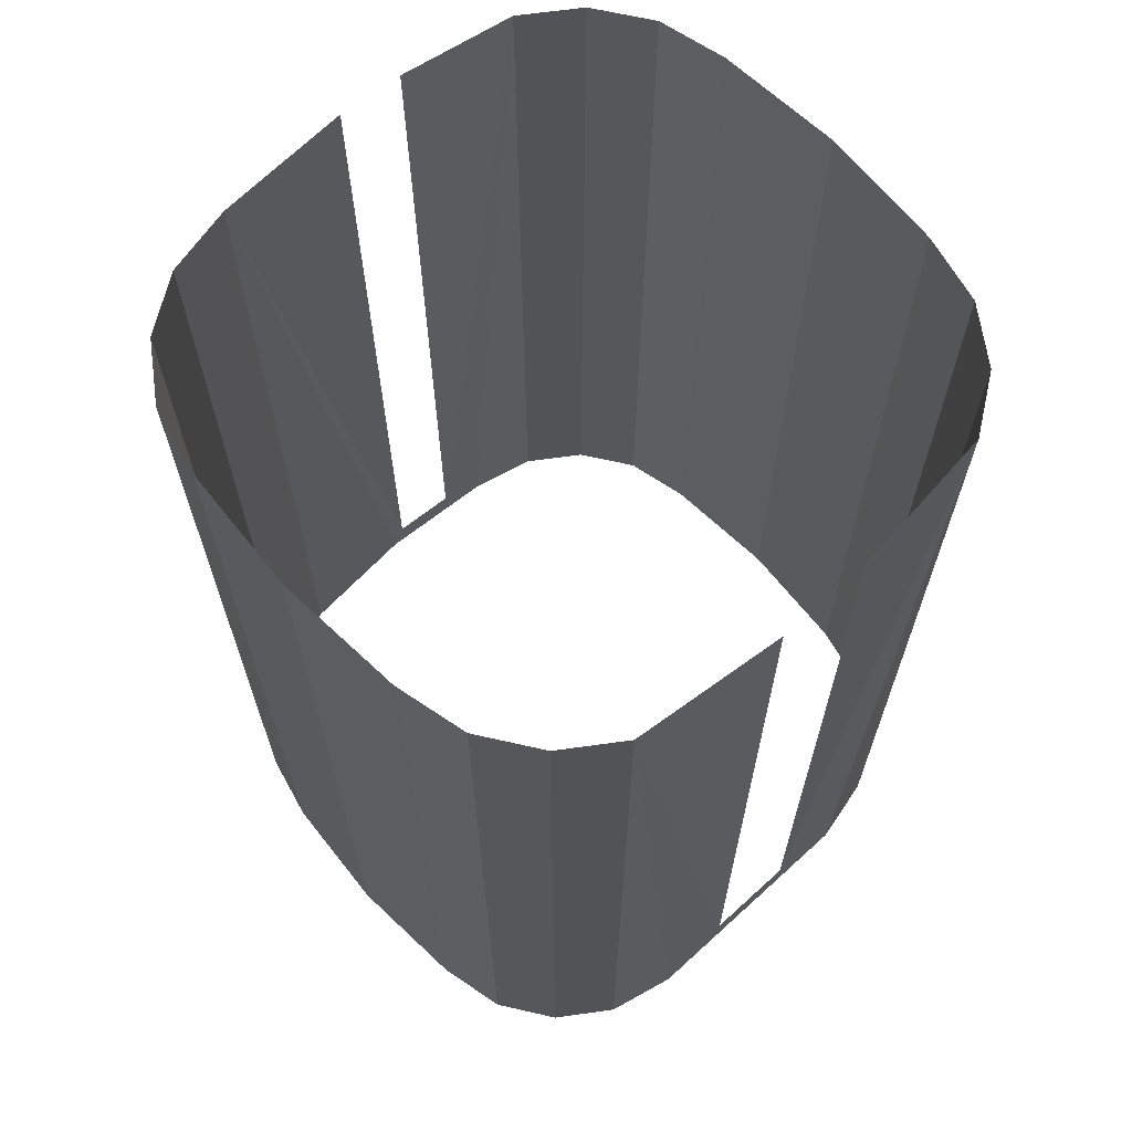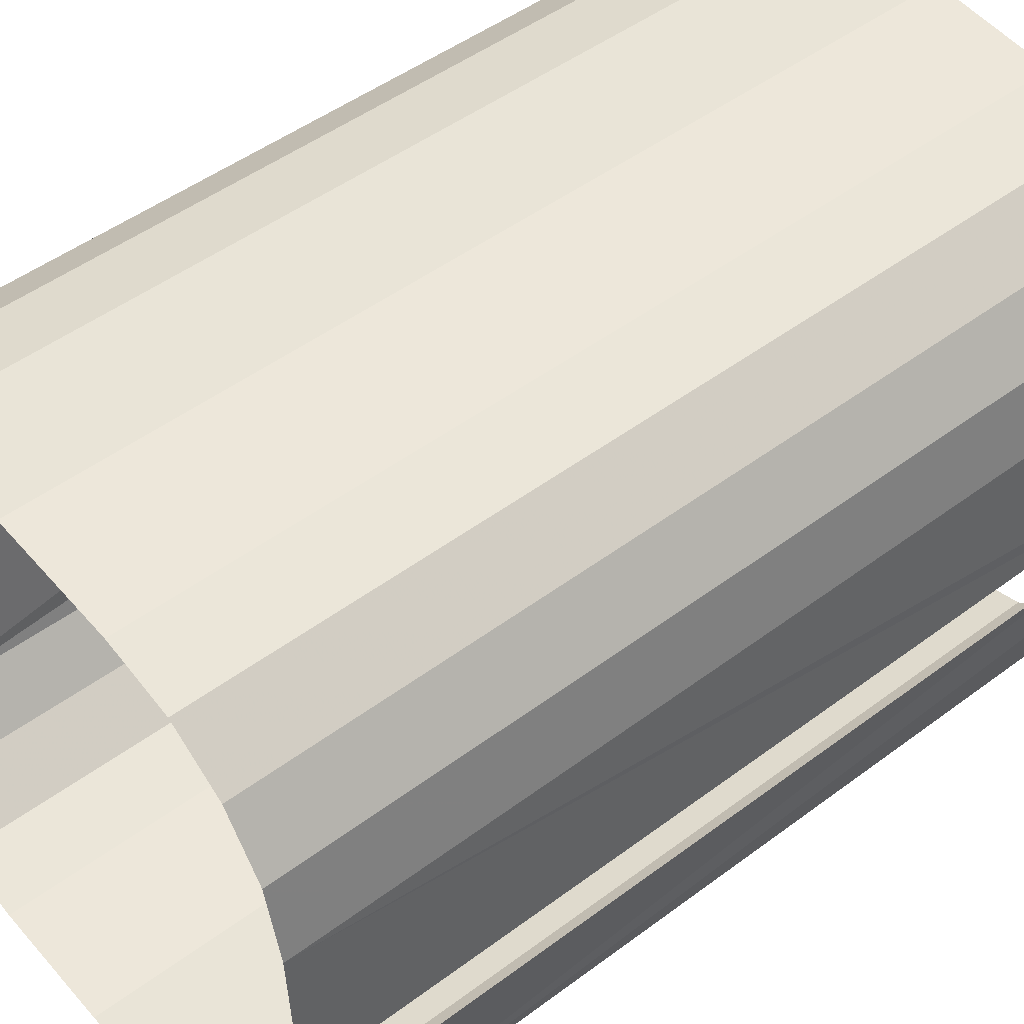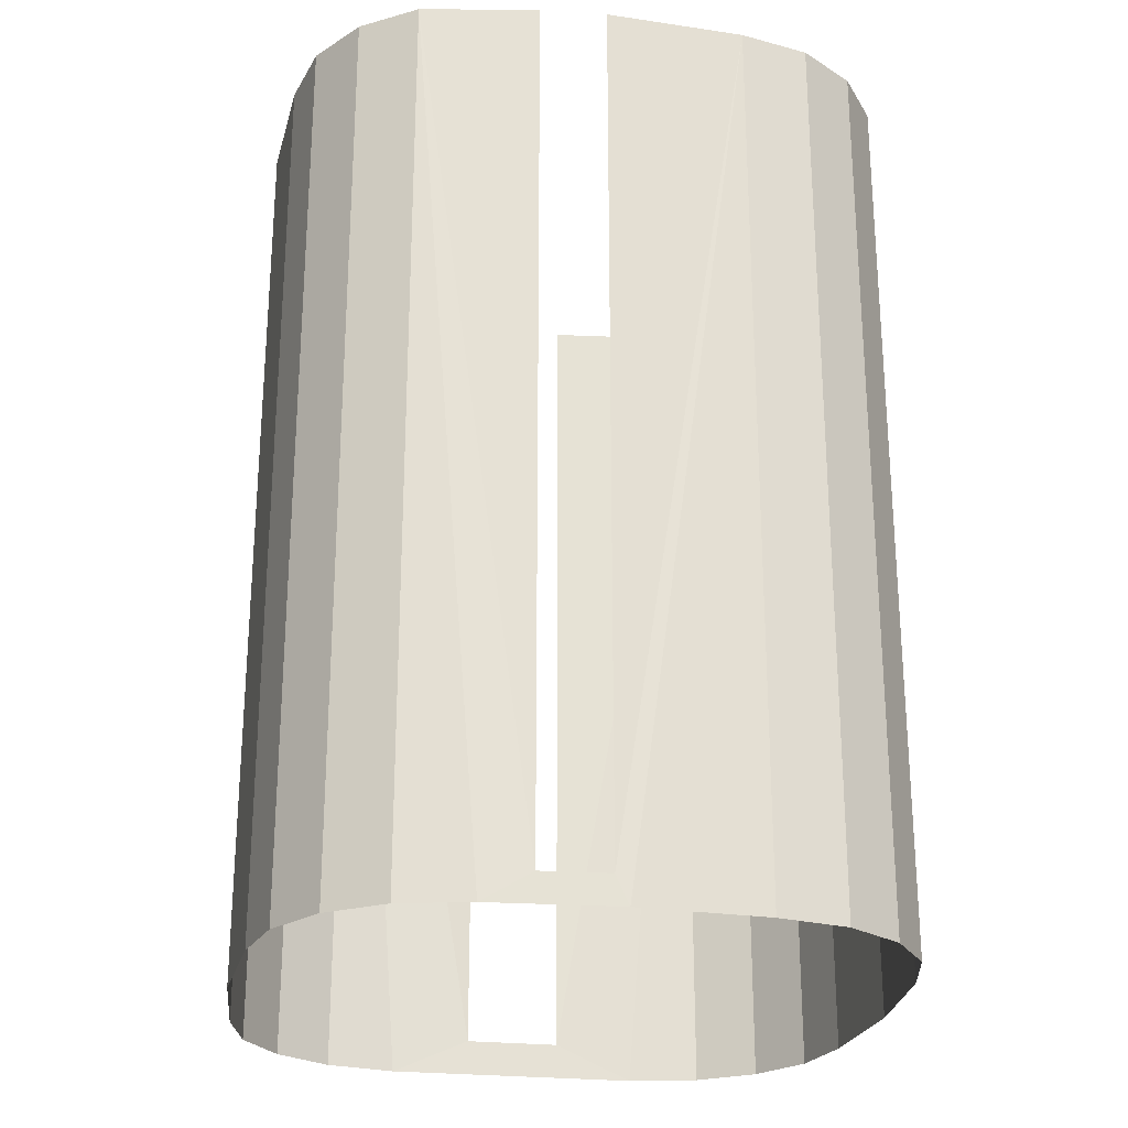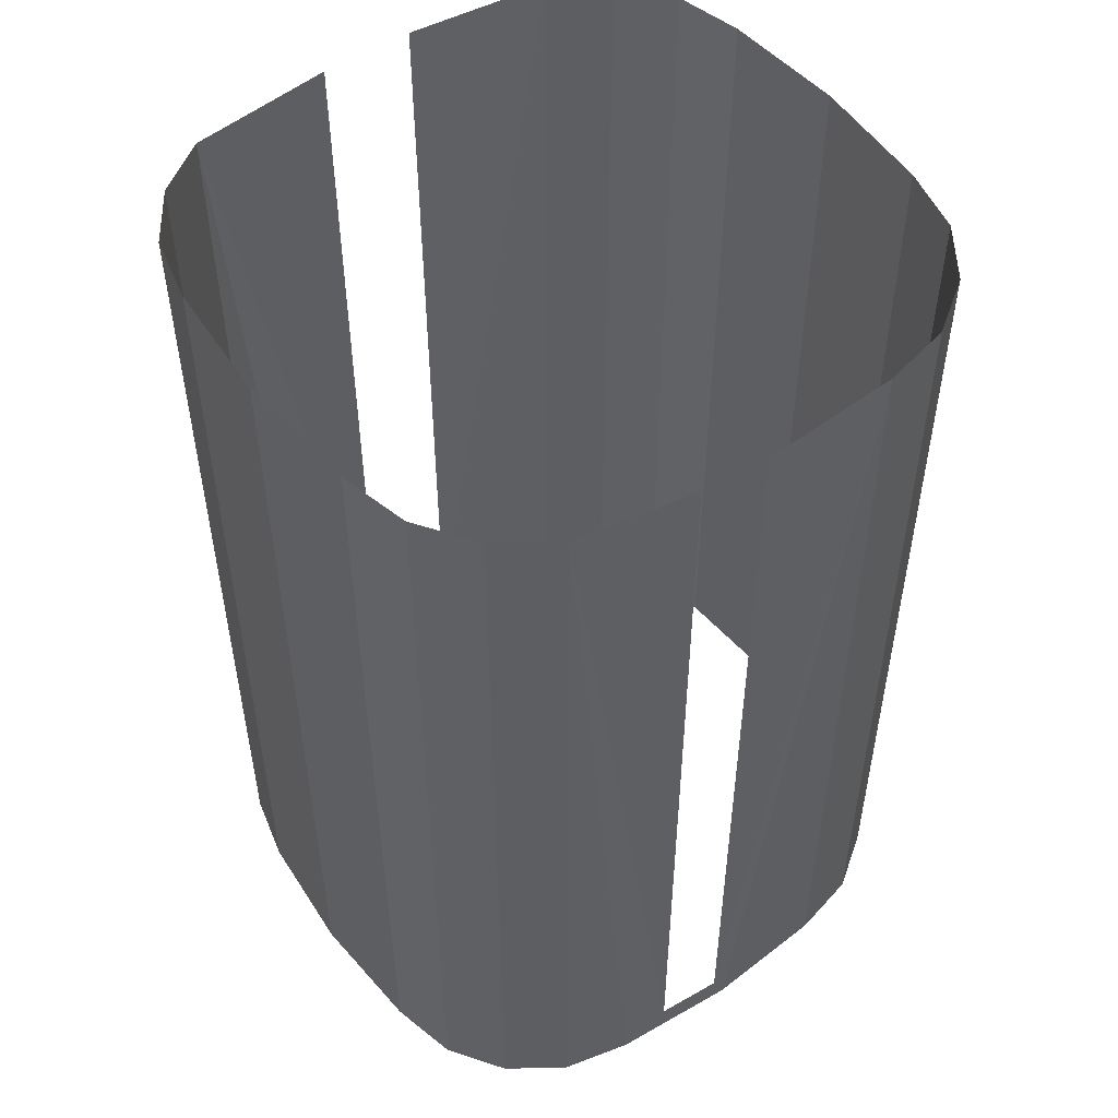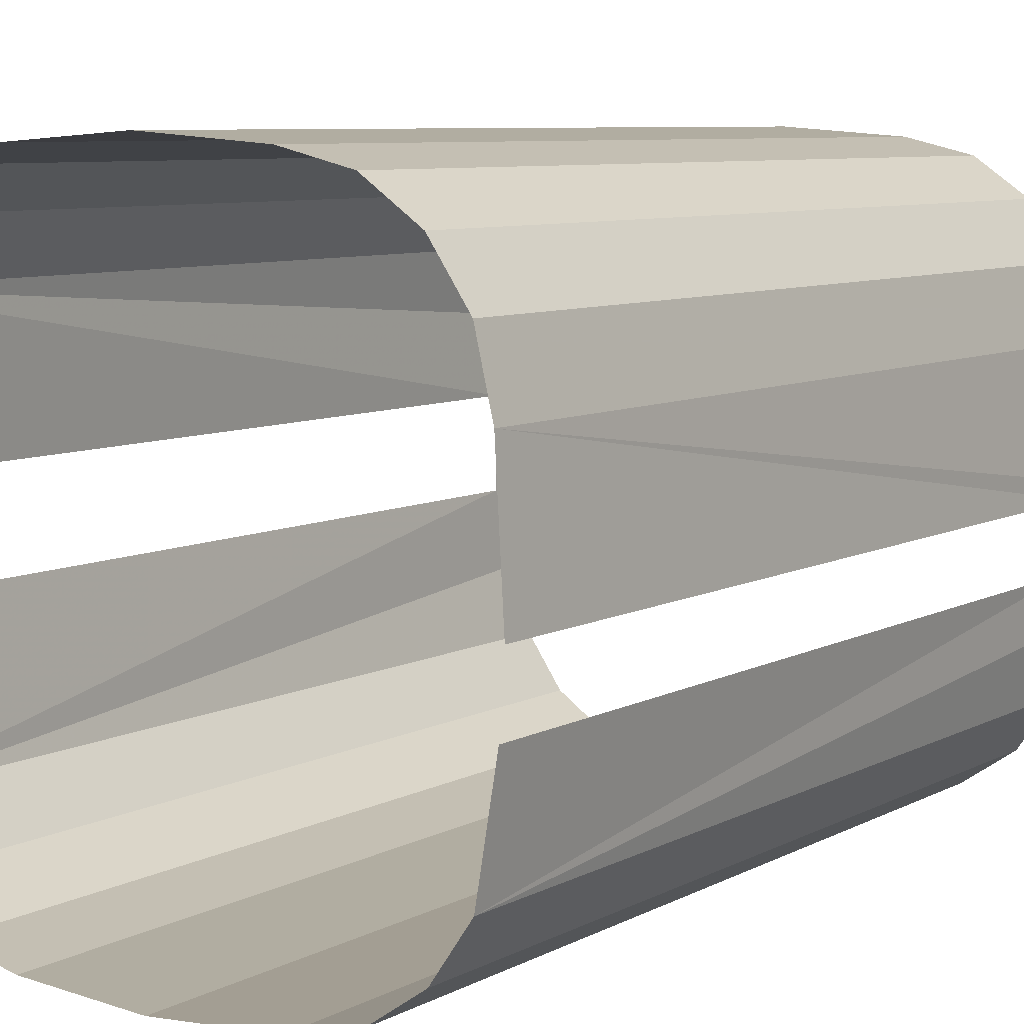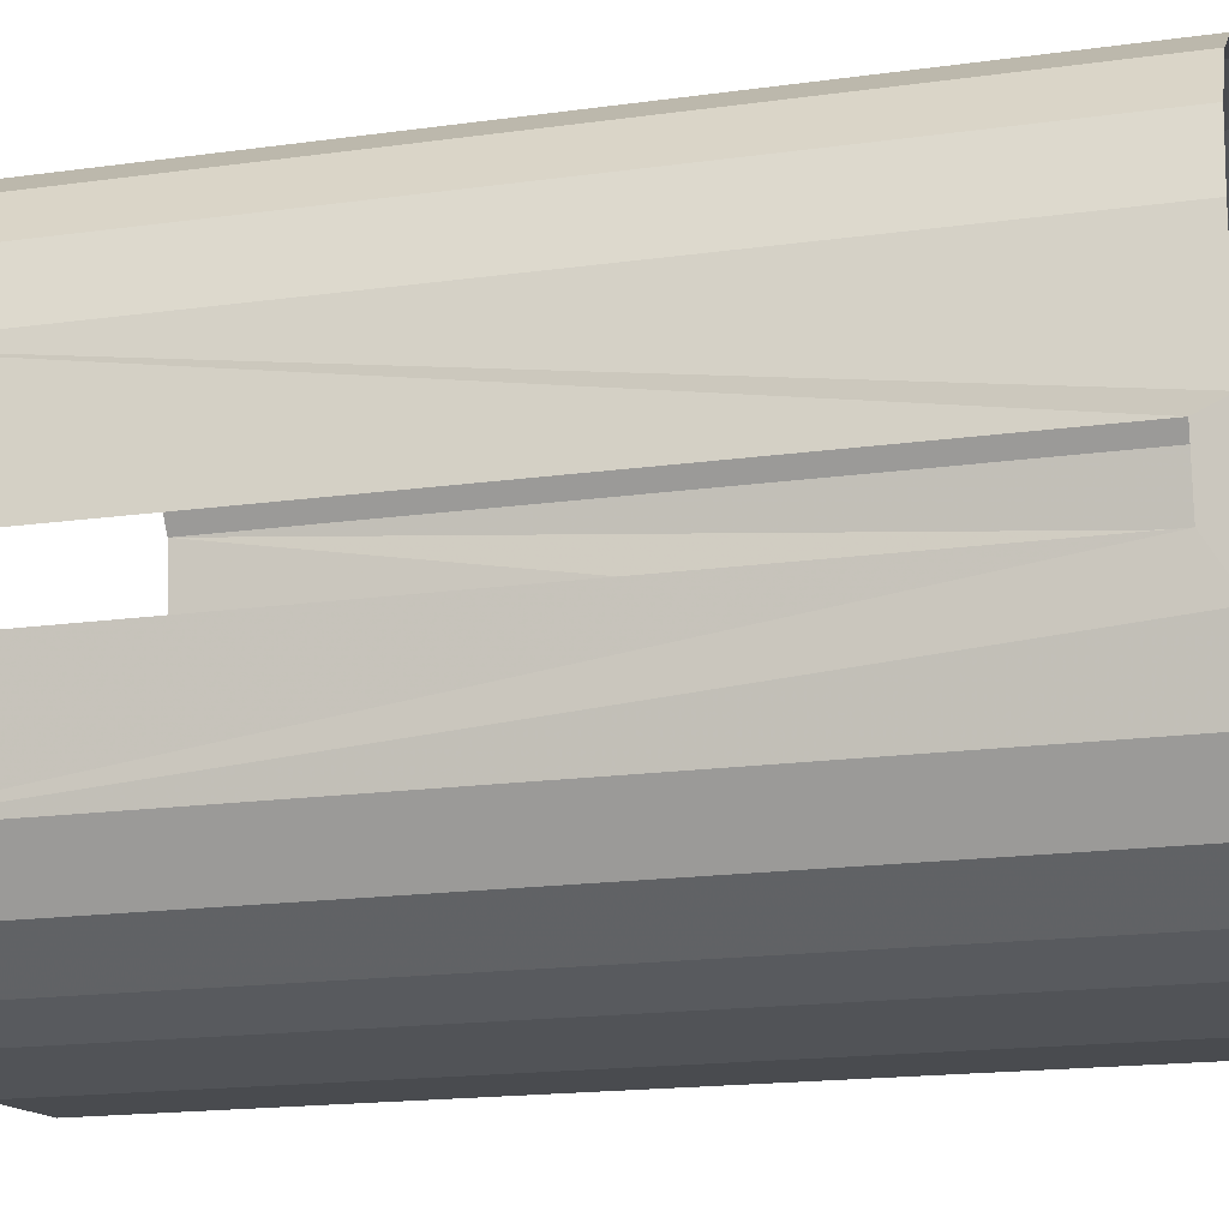
<metadata>
{"format":"obj","ext":"obj","renderer":"f3d","projection":"perspective","resolution":1024,"background":"white","views":[{"elev":66.3,"azim":47.5,"up":"+Y"},{"elev":48.2,"azim":-130.0,"up":"+Z"},{"elev":-25.0,"azim":-100.2,"up":"+Y"},{"elev":51.4,"azim":-125.9,"up":"+Y"},{"elev":7.6,"azim":-145.3,"up":"+Z"},{"elev":-18.0,"azim":-75.0,"up":"+Z"}]}
</metadata>
<code>
v 495 -8.996 -566.2 1
v 495 -14.2 -577.8 1
v 495 -14.2 -540.5 1
v 495 -8.996 -552.1 1
v 495 120 -566.2 1
v 492.5 120 -588.1 1
v 492.5 120 -530.2 1
v 492.5 -14.2 -530.2 1
v 486.9 120 -522.1 1
v 486.9 -14.2 -522.1 1
v 478.8 120 -516.5 1
v 478.8 -14.2 -516.5 1
v 468.5 120 -514.1 1
v 468.5 -14.2 -514.1 1
v 449.9 120 -512.7 1
v 449.9 -14.2 -512.7 1
v 431.2 120 -514.1 1
v 431.2 -14.2 -514.1 1
v 420.9 120 -516.5 1
v 420.9 -14.2 -516.5 1
v 412.8 120 -522.1 1
v 412.8 -14.2 -522.1 1
v 407.2 120 -530.2 1
v 407.2 -14.2 -530.2 1
v 404.8 120 -540.5 1
v 404.8 -14.2 -540.5 1
v 403.6 120 -561 1
v 403.6 -10 -561 1
v 403.4 -14.2 -559.2 1
v 404.8 -14.2 -577.8 1
v 404.3 -10 -570.8 1
v 407.2 120 -588.1 1
v 407.2 -14.2 -588.1 1
v 412.8 120 -596.2 1
v 412.8 -14.2 -596.2 1
v 420.9 120 -601.8 1
v 420.9 -14.2 -601.8 1
v 431.2 120 -604.3 1
v 431.2 -14.2 -604.3 1
v 449.9 120 -605.6 1
v 449.9 -14.2 -605.6 1
v 468.5 120 -604.3 1
v 468.5 -14.2 -604.3 1
v 478.8 120 -601.8 1
v 478.8 -14.2 -601.8 1
v 486.9 120 -596.2 1
v 486.9 -14.2 -596.2 1
v 492.5 -14.2 -588.1 1
v 495 120 -552.1 1
v 404.3 120 -570.8 1
f 1 2 3
f 1 3 4
f 5 6 1
f 7 3 8
f 9 7 8
f 9 8 10
f 11 9 10
f 11 10 12
f 13 11 12
f 13 12 14
f 15 13 14
f 15 14 16
f 17 15 16
f 17 16 18
f 19 17 18
f 19 18 20
f 21 19 20
f 21 20 22
f 23 21 22
f 23 22 24
f 25 23 24
f 25 24 26
f 27 25 28
f 29 30 31
f 29 31 28
f 32 30 33
f 34 32 33
f 34 33 35
f 36 34 35
f 36 35 37
f 38 36 37
f 38 37 39
f 40 38 39
f 40 39 41
f 42 40 41
f 42 41 43
f 44 42 43
f 44 43 45
f 46 44 45
f 46 45 47
f 6 46 47
f 6 47 48
f 48 2 6
f 49 4 7
f 3 7 4
f 2 1 6
f 50 31 32
f 26 29 25
f 31 30 32
f 28 25 29

</code>
